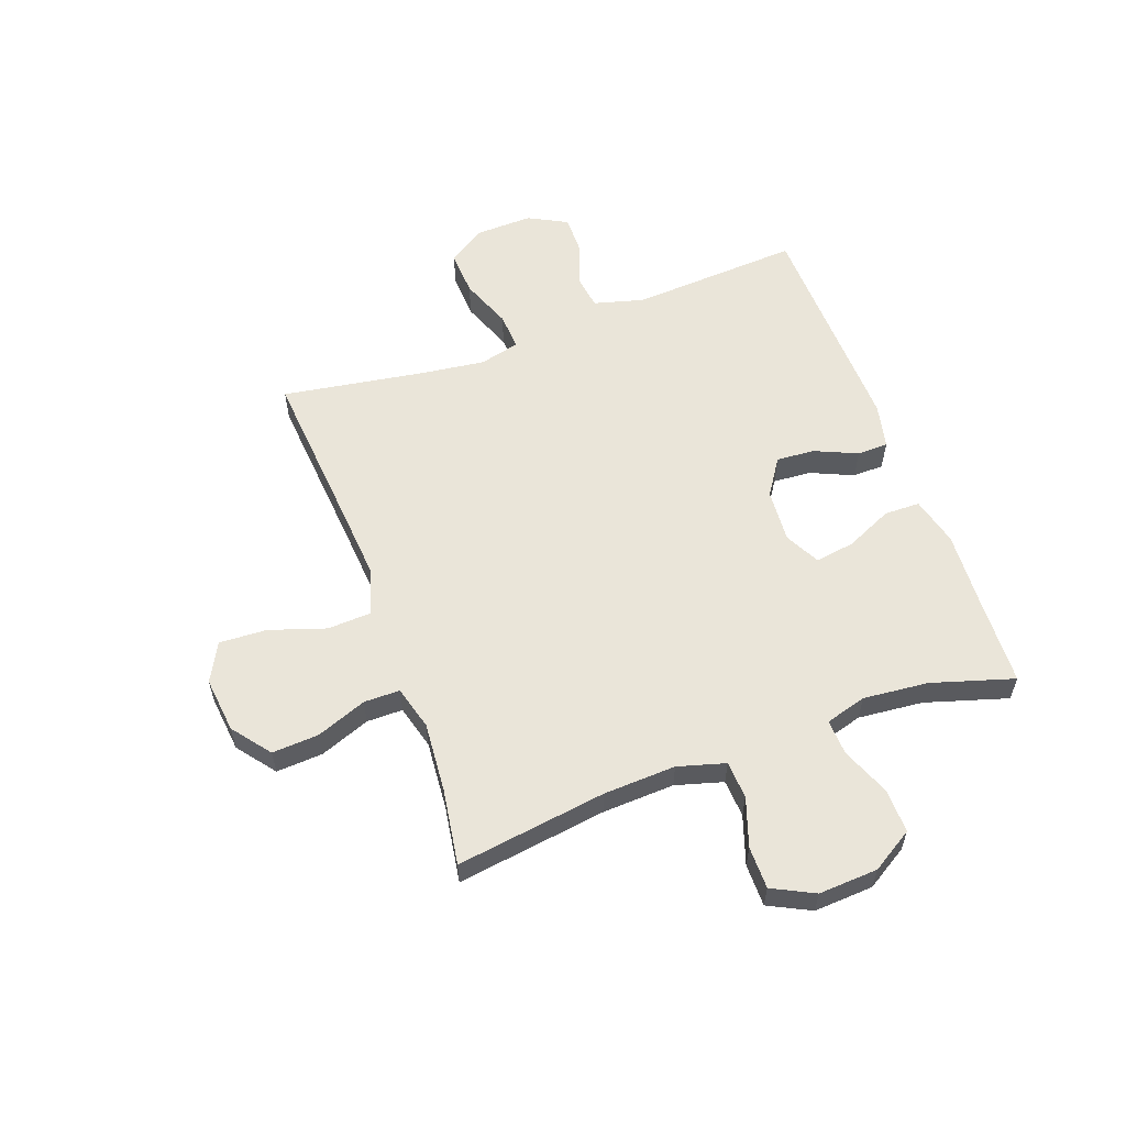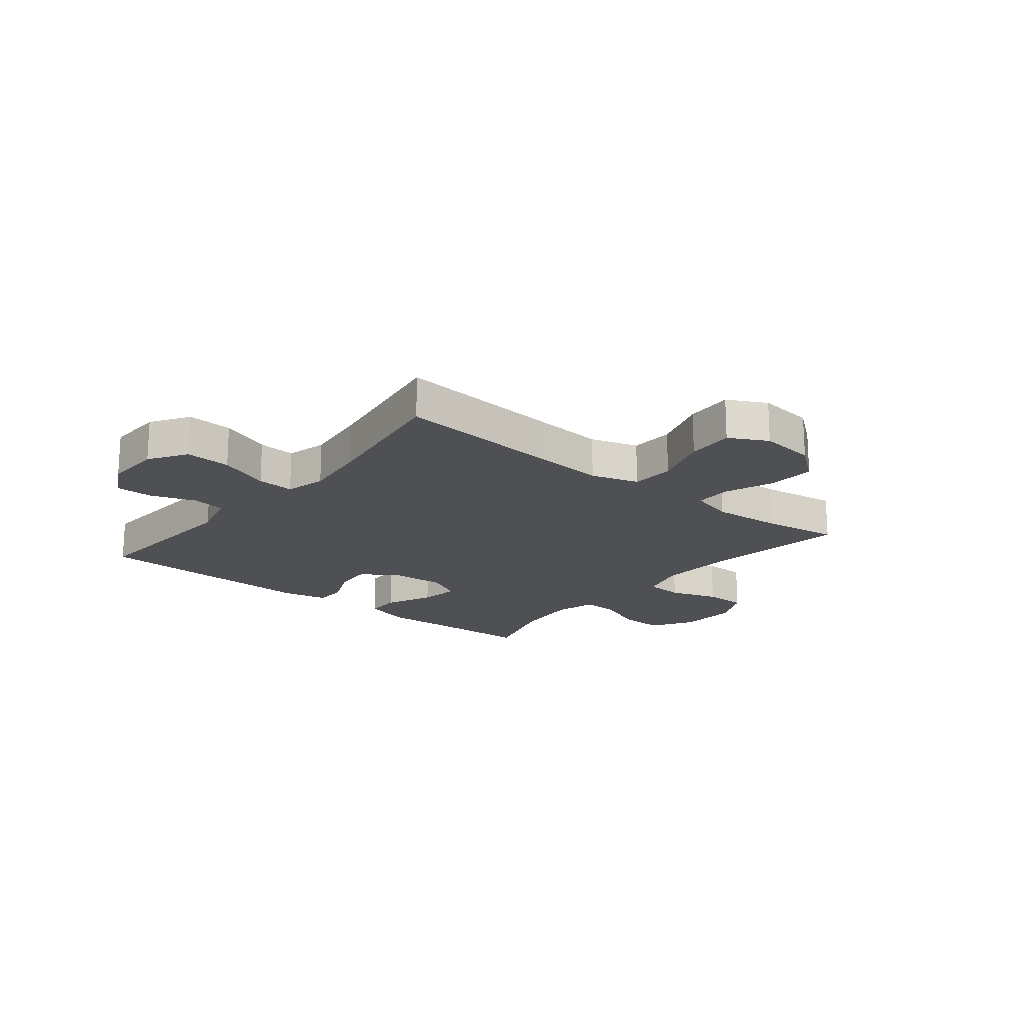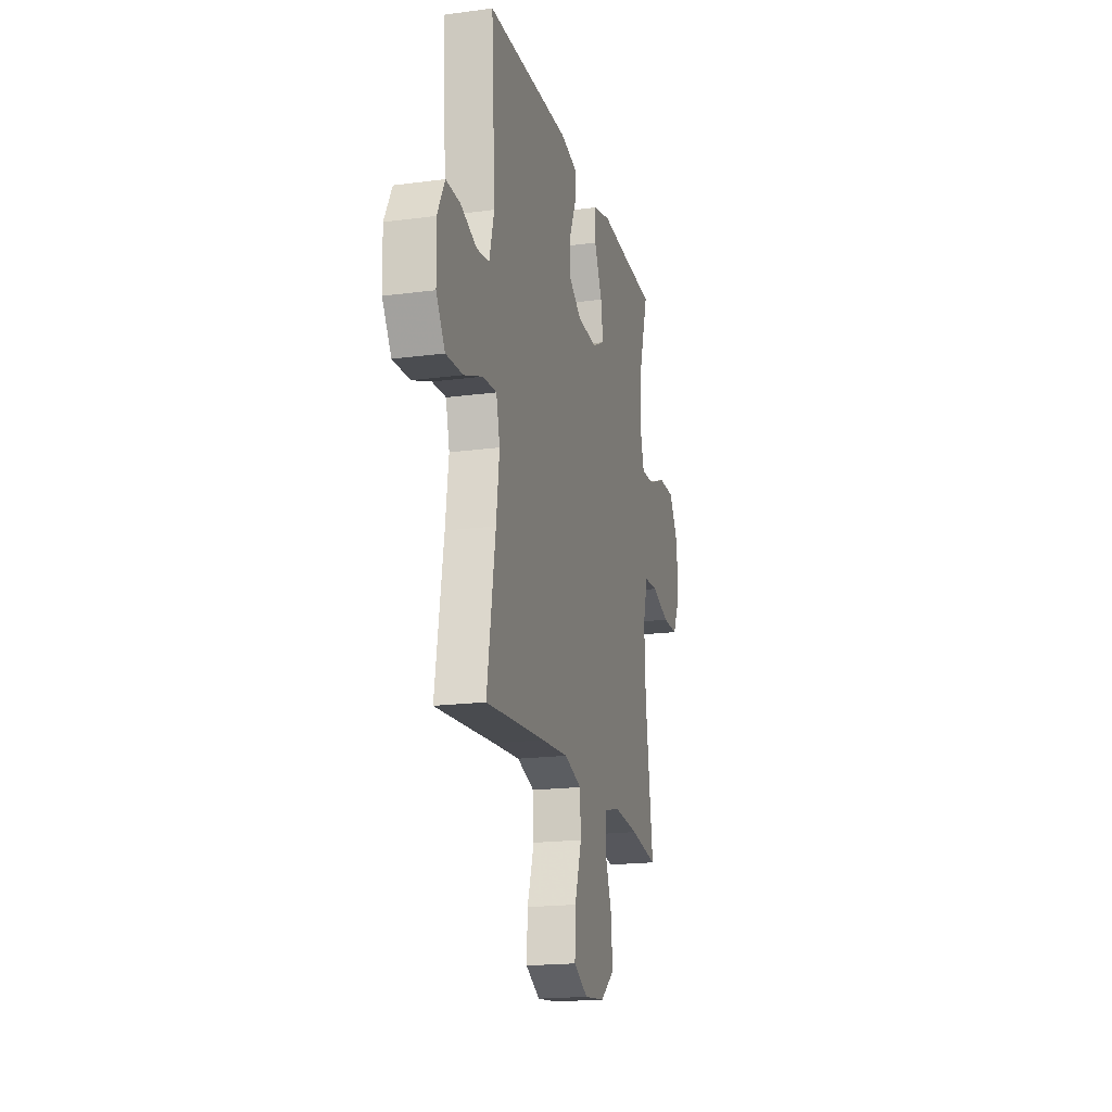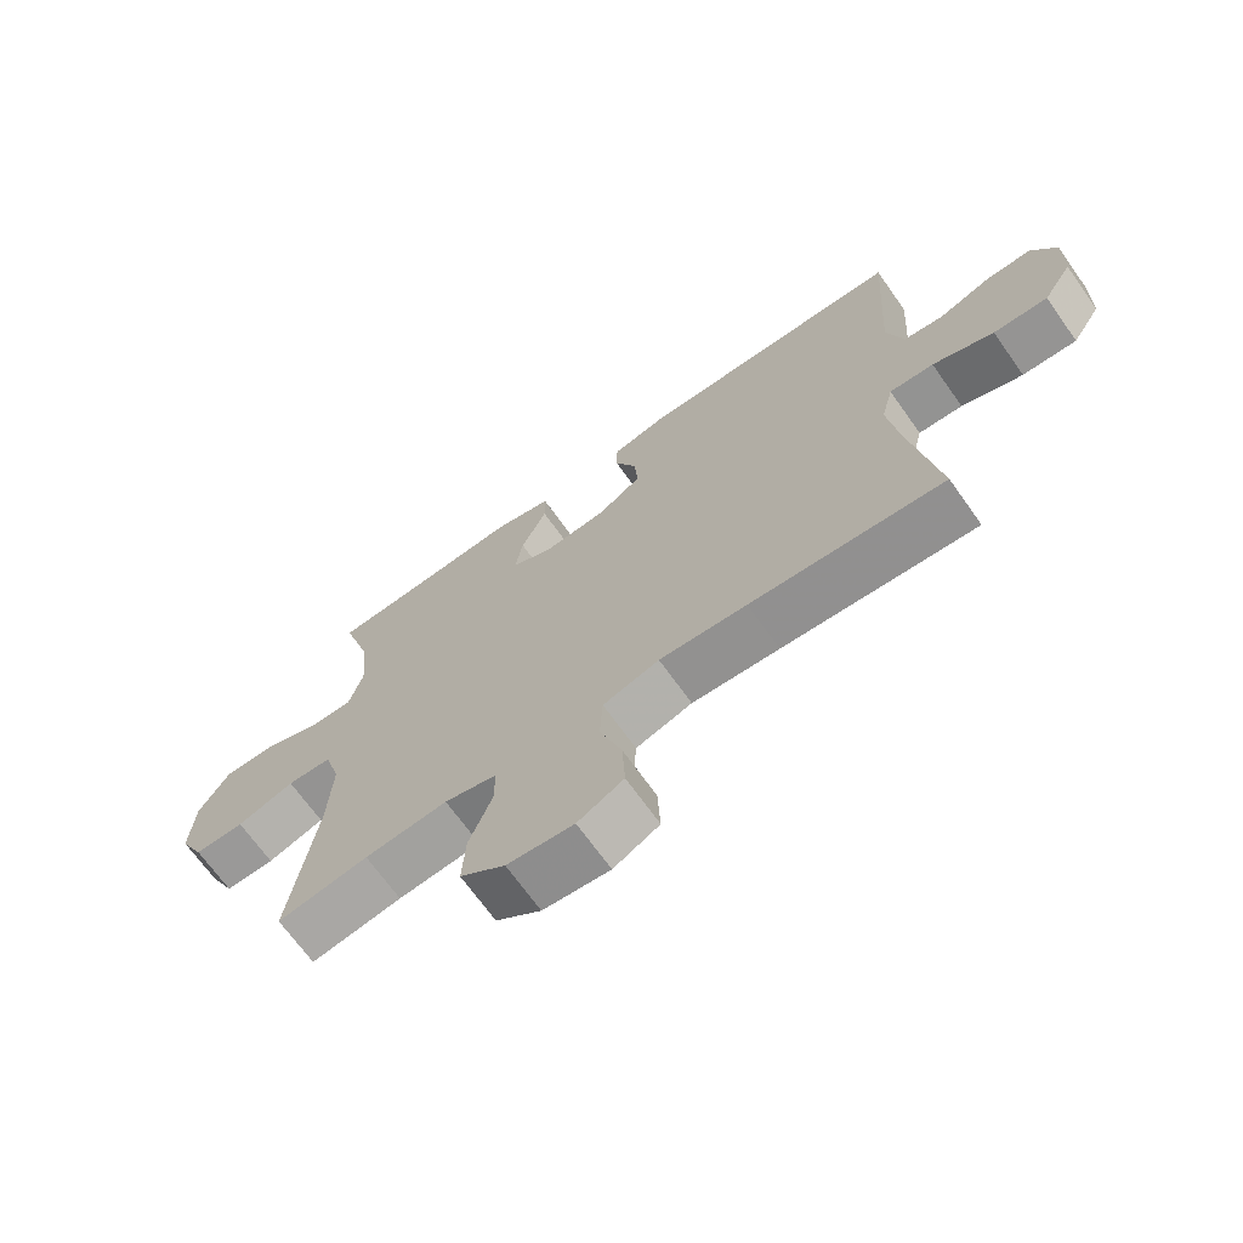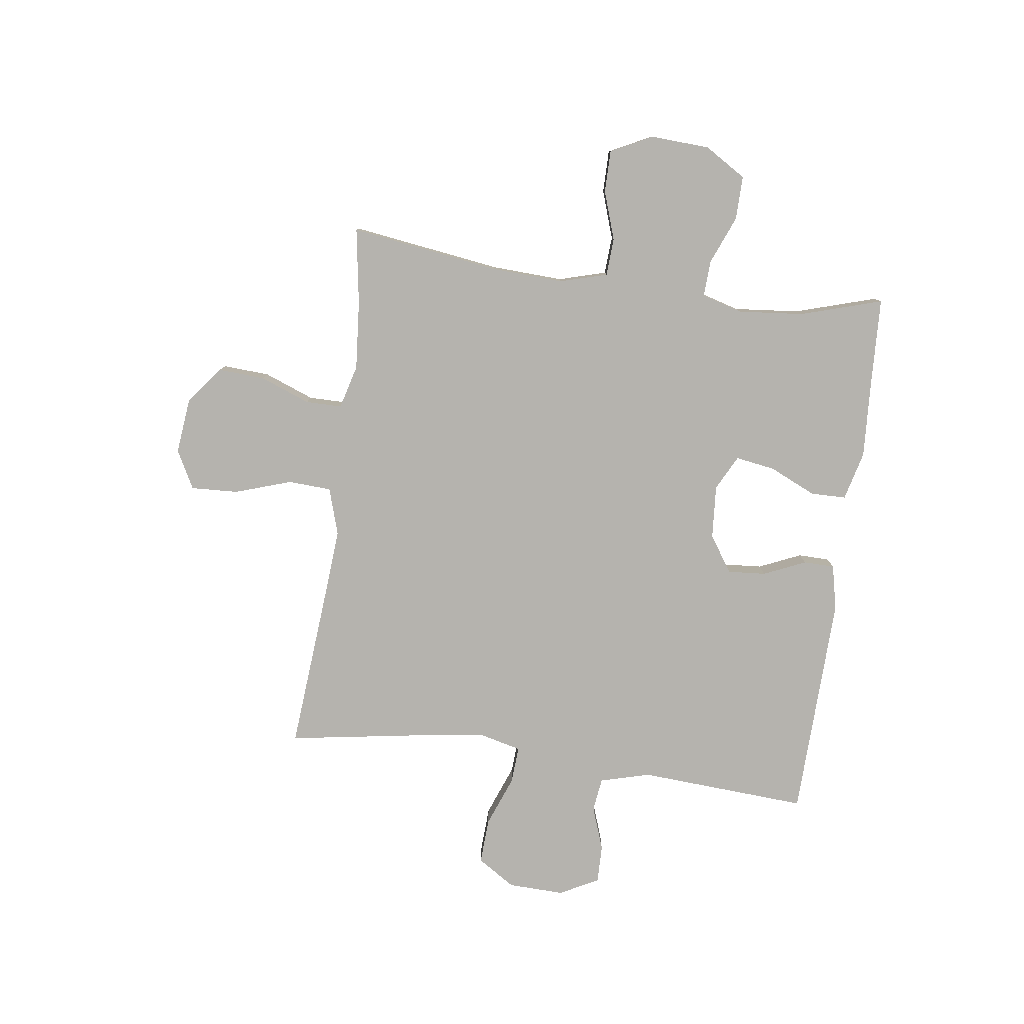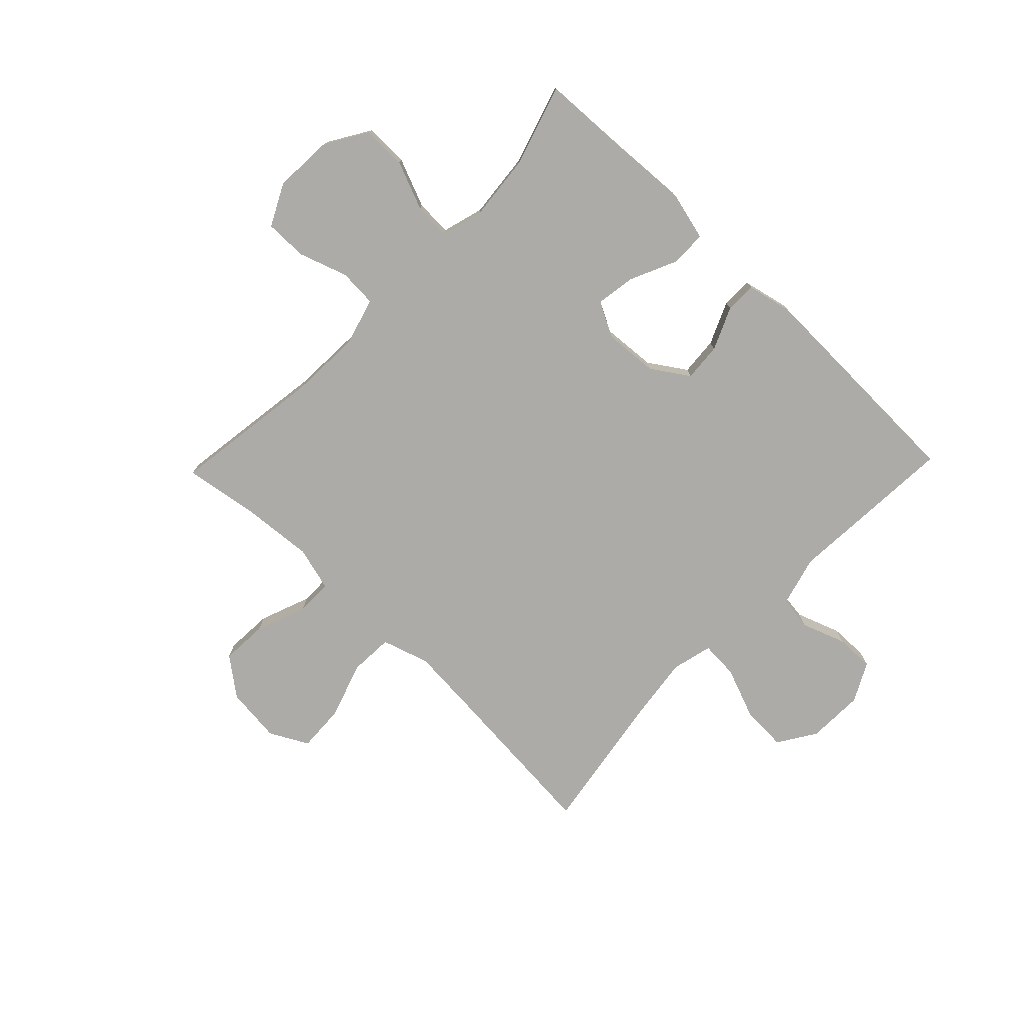
<metadata>
{"format":"obj","ext":"obj","renderer":"f3d","projection":"perspective","resolution":1024,"background":"white","views":[{"elev":58.0,"azim":-110.0,"up":"+Y"},{"elev":-18.7,"azim":140.9,"up":"+Y"},{"elev":-18.8,"azim":104.2,"up":"+Z"},{"elev":-69.1,"azim":35.5,"up":"+Z"},{"elev":-80.0,"azim":-97.7,"up":"+Y"},{"elev":-76.2,"azim":-43.9,"up":"+Y"}]}
</metadata>
<code>
v -0.5 0.07 0.5
v -0.343 0.07 0.507
v -0.206 0.07 0.515
v -0.119 0.07 0.493
v -0.118 0.07 0.43
v -0.156 0.07 0.347
v -0.167 0.07 0.277
v -0.105 0.07 0.245
v -0.01 0.07 0.252
v 0.055 0.07 0.295
v 0.05 0.07 0.363
v 0.017 0.07 0.438
v 0.018 0.07 0.493
v 0.098 0.07 0.511
v 0.5 0.07 0.5
v 0.481 0.07 0.199
v 0.505 0.07 0.11
v 0.565 0.07 0.102
v 0.643 0.07 0.13
v 0.711 0.07 0.131
v 0.747 0.07 0.062
v 0.744 0.07 -0.038
v 0.701 0.07 -0.105
v 0.62 0.07 -0.101
v 0.529 0.07 -0.066
v 0.463 0.07 -0.062
v 0.445 0.07 -0.134
v 0.46 0.07 -0.25
v 0.5 0.07 -0.5
v 0.212 0.07 -0.476
v 0.082 0.07 -0.466
v -0.002 0.07 -0.492
v -0.006 0.07 -0.569
v 0.027 0.07 -0.669
v 0.031 0.07 -0.753
v -0.037 0.07 -0.789
v -0.136 0.07 -0.778
v -0.203 0.07 -0.726
v -0.198 0.07 -0.643
v -0.164 0.07 -0.554
v -0.164 0.07 -0.49
v -0.242 0.07 -0.469
v -0.365 0.07 -0.479
v -0.5 0.07 -0.5
v -0.462 0.07 -0.234
v -0.456 0.07 -0.106
v -0.48 0.07 -0.022
v -0.547 0.07 -0.018
v -0.633 0.07 -0.047
v -0.708 0.07 -0.047
v -0.745 0.07 0.027
v -0.739 0.07 0.132
v -0.694 0.07 0.205
v -0.616 0.07 0.204
v -0.53 0.07 0.169
v -0.466 0.07 0.166
v -0.445 0.07 0.239
v -0.456 0.07 0.355
v -0.5 0 0.5
v -0.343 0 0.507
v -0.206 0 0.515
v -0.119 0 0.493
v -0.118 0 0.43
v -0.156 0 0.347
v -0.167 0 0.277
v -0.105 0 0.245
v -0.01 0 0.252
v 0.055 0 0.295
v 0.05 0 0.363
v 0.017 0 0.438
v 0.018 0 0.493
v 0.098 0 0.511
v 0.5 0 0.5
v 0.481 0 0.199
v 0.505 0 0.11
v 0.565 0 0.102
v 0.643 0 0.13
v 0.711 0 0.131
v 0.747 0 0.062
v 0.744 0 -0.038
v 0.701 0 -0.105
v 0.62 0 -0.101
v 0.529 0 -0.066
v 0.463 0 -0.062
v 0.445 0 -0.134
v 0.46 0 -0.25
v 0.5 0 -0.5
v 0.212 0 -0.476
v 0.082 0 -0.466
v -0.002 0 -0.492
v -0.006 0 -0.569
v 0.027 0 -0.669
v 0.031 0 -0.753
v -0.037 0 -0.789
v -0.136 0 -0.778
v -0.203 0 -0.726
v -0.198 0 -0.643
v -0.164 0 -0.554
v -0.164 0 -0.49
v -0.242 0 -0.469
v -0.365 0 -0.479
v -0.5 0 -0.5
v -0.462 0 -0.234
v -0.456 0 -0.106
v -0.48 0 -0.022
v -0.547 0 -0.018
v -0.633 0 -0.047
v -0.708 0 -0.047
v -0.745 0 0.027
v -0.739 0 0.132
v -0.694 0 0.205
v -0.616 0 0.204
v -0.53 0 0.169
v -0.466 0 0.166
v -0.445 0 0.239
v -0.456 0 0.355
f 52 53 54 55
f 52 55 56
f 51 52 56
f 48 49 50 51
f 47 48 51 56
f 46 47 56 57
f 43 44 45
f 42 43 45 46
f 41 42 46 57
f 37 38 39 40
f 37 40 41
f 36 37 41
f 33 34 35 36
f 32 33 36 41
f 31 32 41 57
f 28 29 30
f 27 28 30 31
f 26 27 31 57
f 22 23 24 25
f 18 19 20 21
f 17 18 21 22
f 13 14 15 16
f 11 12 13 16
f 10 11 16 17
f 9 10 17 22
f 3 4 5 6
f 2 3 6 7
f 58 1 2 7
f 57 58 7 8
f 26 57 8
f 22 25 26
f 8 9 22 26
f 113 112 111 110
f 114 113 110
f 114 110 109
f 109 108 107 106
f 114 109 106 105
f 115 114 105 104
f 103 102 101
f 104 103 101 100
f 115 104 100 99
f 98 97 96 95
f 99 98 95
f 99 95 94
f 94 93 92 91
f 99 94 91 90
f 115 99 90 89
f 88 87 86
f 89 88 86 85
f 115 89 85 84
f 83 82 81 80
f 79 78 77 76
f 80 79 76 75
f 74 73 72 71
f 74 71 70 69
f 75 74 69 68
f 80 75 68 67
f 64 63 62 61
f 65 64 61 60
f 65 60 59 116
f 66 65 116 115
f 66 115 84
f 84 83 80
f 84 80 67 66
f 1 59 60 2
f 2 60 61 3
f 3 61 62 4
f 4 62 63 5
f 5 63 64 6
f 6 64 65 7
f 7 65 66 8
f 8 66 67 9
f 9 67 68 10
f 10 68 69 11
f 11 69 70 12
f 12 70 71 13
f 13 71 72 14
f 14 72 73 15
f 15 73 74 16
f 16 74 75 17
f 17 75 76 18
f 18 76 77 19
f 19 77 78 20
f 20 78 79 21
f 21 79 80 22
f 22 80 81 23
f 23 81 82 24
f 24 82 83 25
f 25 83 84 26
f 26 84 85 27
f 27 85 86 28
f 28 86 87 29
f 29 87 88 30
f 30 88 89 31
f 31 89 90 32
f 32 90 91 33
f 33 91 92 34
f 34 92 93 35
f 35 93 94 36
f 36 94 95 37
f 37 95 96 38
f 38 96 97 39
f 39 97 98 40
f 40 98 99 41
f 41 99 100 42
f 42 100 101 43
f 43 101 102 44
f 44 102 103 45
f 45 103 104 46
f 46 104 105 47
f 47 105 106 48
f 48 106 107 49
f 49 107 108 50
f 50 108 109 51
f 51 109 110 52
f 52 110 111 53
f 53 111 112 54
f 54 112 113 55
f 55 113 114 56
f 56 114 115 57
f 57 115 116 58
f 58 116 59 1

</code>
